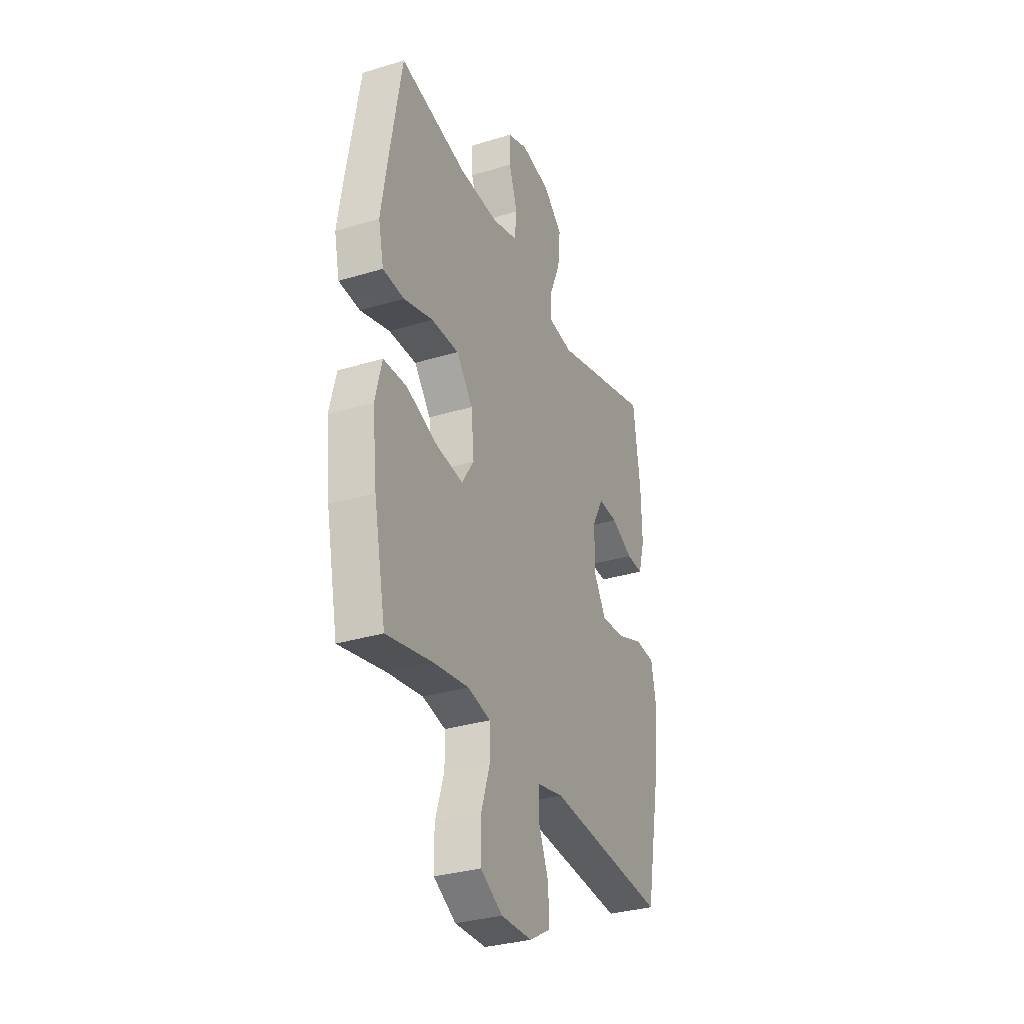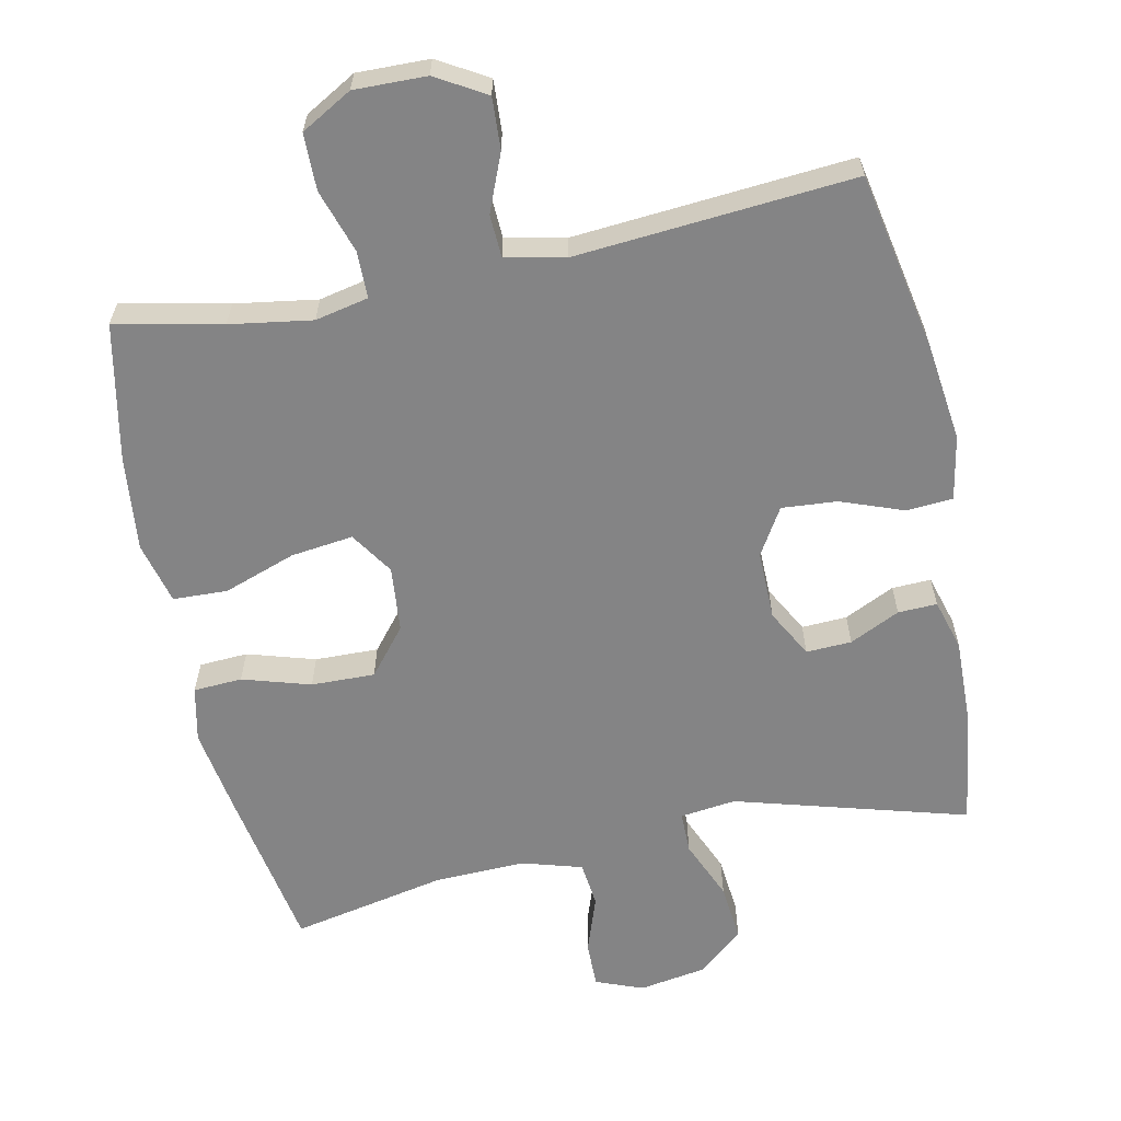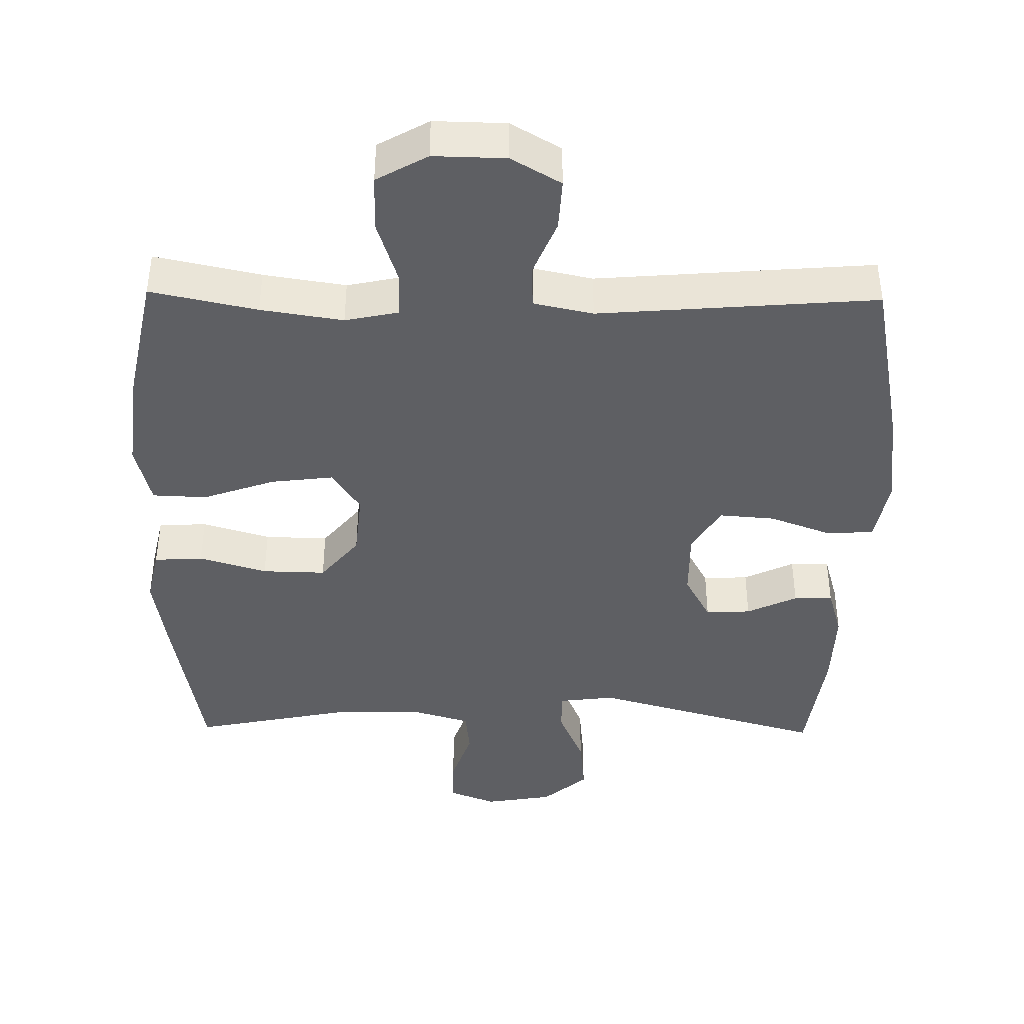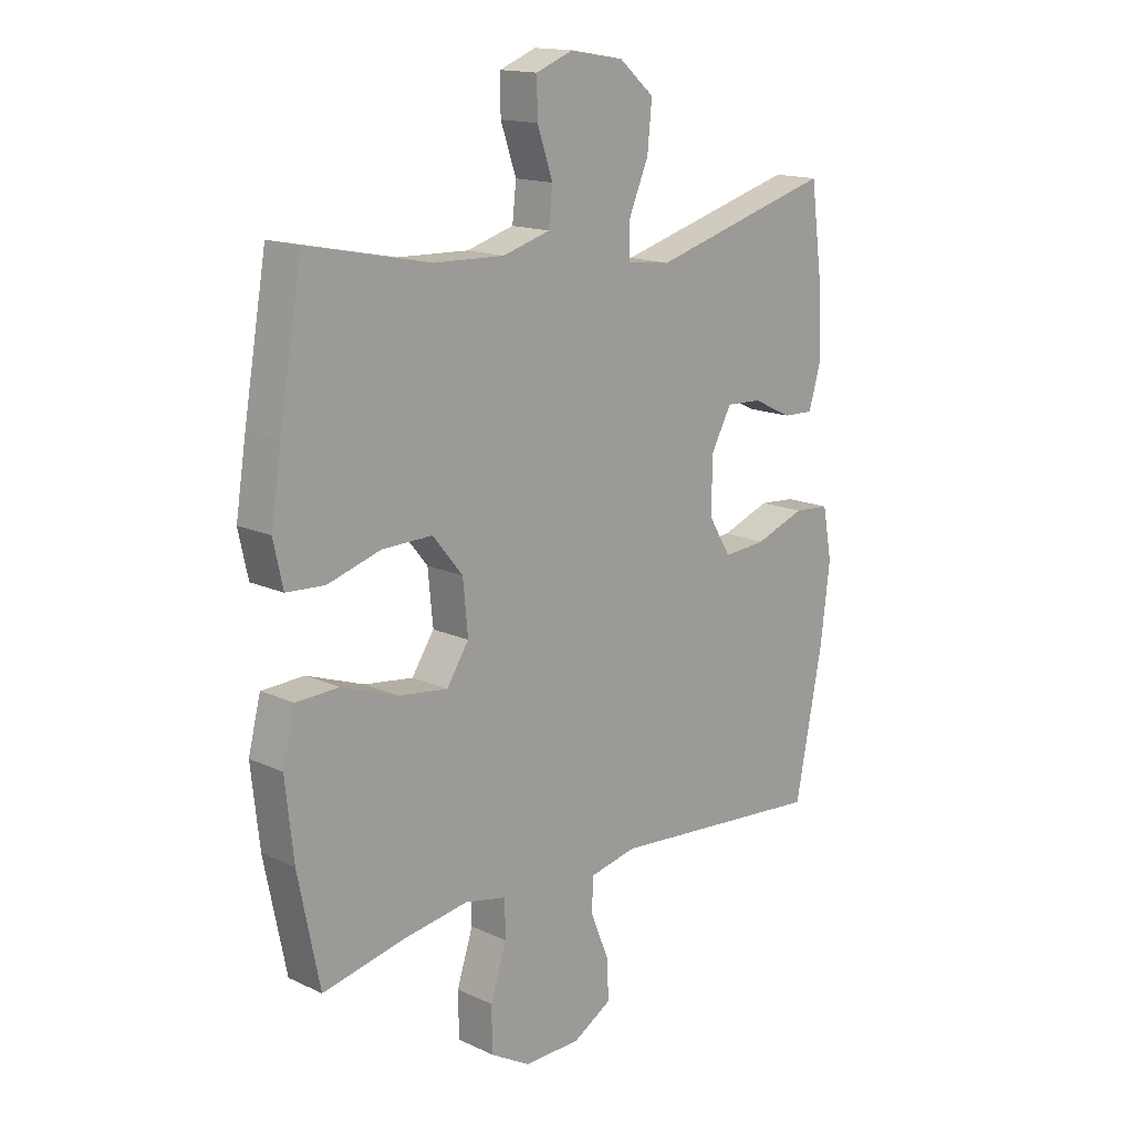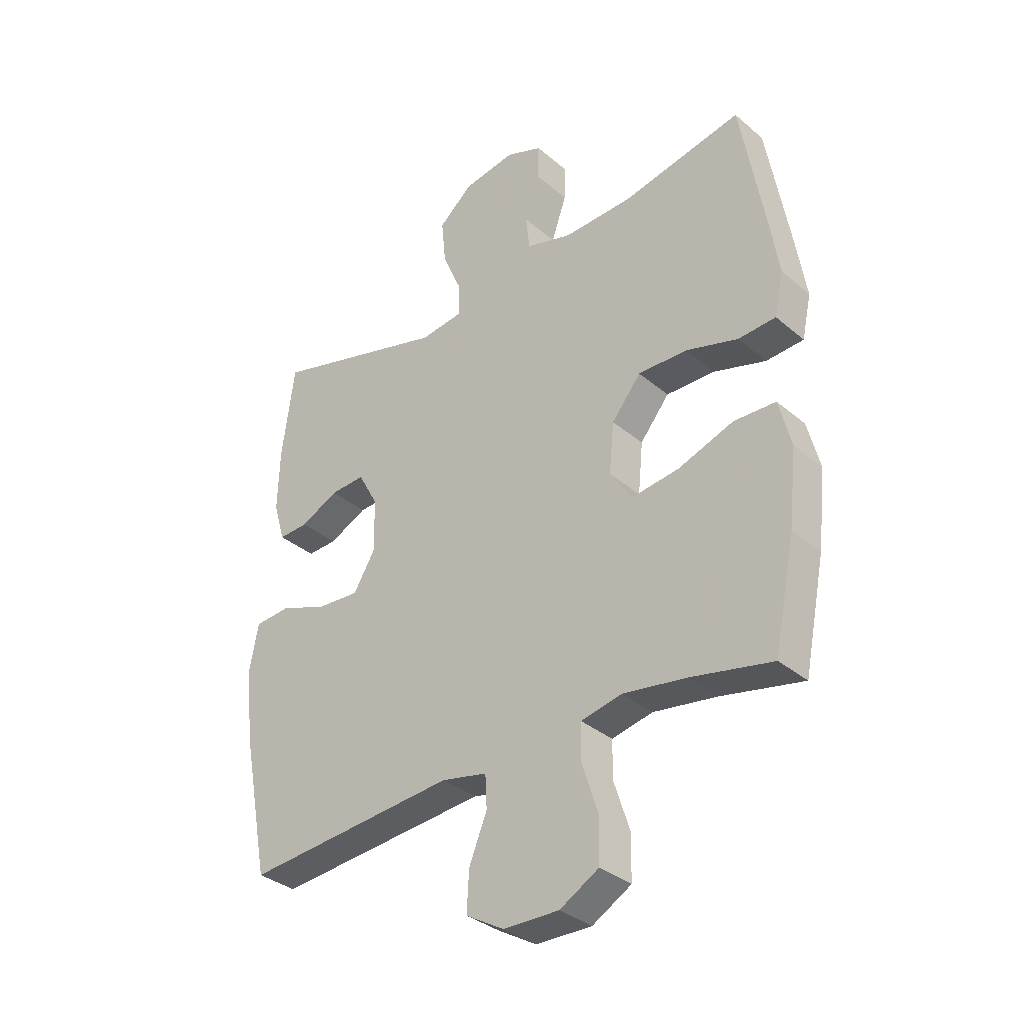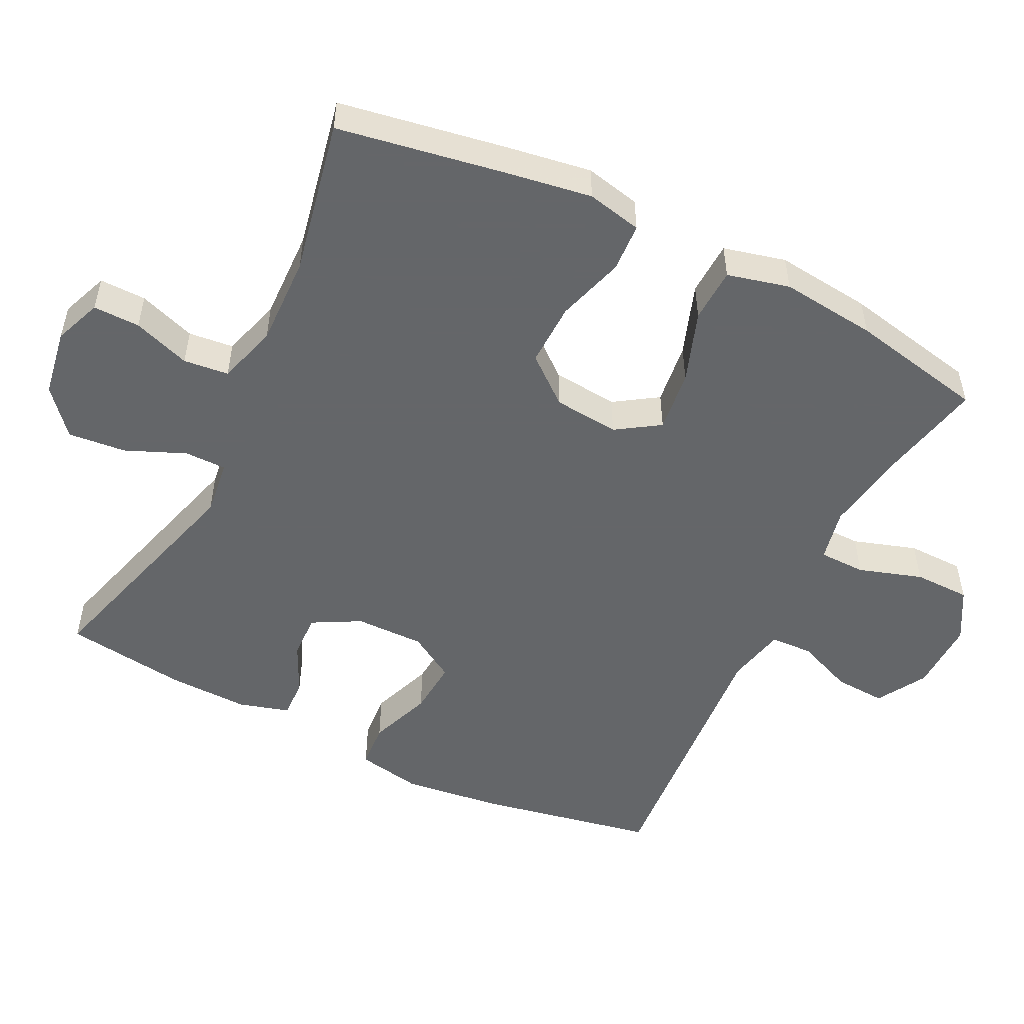
<metadata>
{"format":"obj","ext":"obj","renderer":"f3d","projection":"perspective","resolution":1024,"background":"white","views":[{"elev":-32.2,"azim":113.1,"up":"+Z"},{"elev":-61.5,"azim":-168.2,"up":"+Y"},{"elev":-41.3,"azim":179.1,"up":"+Y"},{"elev":15.4,"azim":134.3,"up":"+Z"},{"elev":-34.3,"azim":41.5,"up":"+Z"},{"elev":-51.7,"azim":63.6,"up":"+Y"}]}
</metadata>
<code>
v 0.5 0.07 0.5
v 0.541 0.07 0.263
v 0.56 0.07 0.143
v 0.543 0.07 0.065
v 0.474 0.07 0.061
v 0.378 0.07 0.09
v 0.288 0.07 0.092
v 0.234 0.07 0.026
v 0.225 0.07 -0.067
v 0.265 0.07 -0.128
v 0.353 0.07 -0.117
v 0.455 0.07 -0.081
v 0.532 0.07 -0.084
v 0.554 0.07 -0.172
v 0.539 0.07 -0.308
v 0.5 0.07 -0.5
v 0.35 0.07 -0.468
v 0.234 0.07 -0.45
v 0.159 0.07 -0.466
v 0.158 0.07 -0.532
v 0.187 0.07 -0.622
v 0.186 0.07 -0.702
v 0.114 0.07 -0.743
v 0.012 0.07 -0.741
v -0.058 0.07 -0.7
v -0.054 0.07 -0.627
v -0.021 0.07 -0.546
v -0.024 0.07 -0.486
v -0.108 0.07 -0.468
v -0.5 0.07 -0.5
v -0.549 0.07 -0.247
v -0.566 0.07 -0.109
v -0.549 0.07 -0.018
v -0.484 0.07 -0.013
v -0.395 0.07 -0.046
v -0.317 0.07 -0.052
v -0.277 0.07 0.014
v -0.278 0.07 0.112
v -0.315 0.07 0.18
v -0.379 0.07 0.177
v -0.45 0.07 0.143
v -0.505 0.07 0.141
v -0.526 0.07 0.213
v -0.523 0.07 0.328
v -0.5 0.07 0.5
v -0.172 0.07 0.407
v -0.093 0.07 0.417
v -0.093 0.07 0.476
v -0.129 0.07 0.561
v -0.137 0.07 0.643
v -0.074 0.07 0.697
v 0.022 0.07 0.713
v 0.089 0.07 0.687
v 0.088 0.07 0.621
v 0.06 0.07 0.54
v 0.067 0.07 0.476
v 0.152 0.07 0.451
v 0.28 0.07 0.455
v 0.5 0 0.5
v 0.541 0 0.263
v 0.56 0 0.143
v 0.543 0 0.065
v 0.474 0 0.061
v 0.378 0 0.09
v 0.288 0 0.092
v 0.234 0 0.026
v 0.225 0 -0.067
v 0.265 0 -0.128
v 0.353 0 -0.117
v 0.455 0 -0.081
v 0.532 0 -0.084
v 0.554 0 -0.172
v 0.539 0 -0.308
v 0.5 0 -0.5
v 0.35 0 -0.468
v 0.234 0 -0.45
v 0.159 0 -0.466
v 0.158 0 -0.532
v 0.187 0 -0.622
v 0.186 0 -0.702
v 0.114 0 -0.743
v 0.012 0 -0.741
v -0.058 0 -0.7
v -0.054 0 -0.627
v -0.021 0 -0.546
v -0.024 0 -0.486
v -0.108 0 -0.468
v -0.5 0 -0.5
v -0.549 0 -0.247
v -0.566 0 -0.109
v -0.549 0 -0.018
v -0.484 0 -0.013
v -0.395 0 -0.046
v -0.317 0 -0.052
v -0.277 0 0.014
v -0.278 0 0.112
v -0.315 0 0.18
v -0.379 0 0.177
v -0.45 0 0.143
v -0.505 0 0.141
v -0.526 0 0.213
v -0.523 0 0.328
v -0.5 0 0.5
v -0.172 0 0.407
v -0.093 0 0.417
v -0.093 0 0.476
v -0.129 0 0.561
v -0.137 0 0.643
v -0.074 0 0.697
v 0.022 0 0.713
v 0.089 0 0.687
v 0.088 0 0.621
v 0.06 0 0.54
v 0.067 0 0.476
v 0.152 0 0.451
v 0.28 0 0.455
f 53 54 55
f 52 53 55
f 51 52 55
f 50 51 55
f 49 50 55
f 48 49 55
f 47 48 55 56
f 44 45 46
f 43 44 46
f 42 43 46
f 41 42 46
f 40 41 46
f 39 40 46 47
f 47 56 57
f 39 47 57
f 38 39 57
f 33 34 35
f 32 33 35
f 31 32 35
f 30 31 35
f 29 30 35
f 28 29 35 36
f 25 26 27
f 24 25 27
f 23 24 27
f 22 23 27
f 21 22 27
f 20 21 27
f 19 20 27 28
f 28 36 37
f 19 28 37
f 18 19 37
f 15 16 17
f 14 15 17
f 13 14 17
f 12 13 17
f 11 12 17
f 10 11 17 18
f 4 5 6
f 3 4 6
f 2 3 6
f 1 2 6
f 58 1 6
f 58 6 7
f 57 58 7 8
f 38 57 8 9
f 18 37 38
f 10 18 38
f 9 10 38
f 113 112 111
f 113 111 110
f 113 110 109
f 113 109 108
f 113 108 107
f 113 107 106
f 114 113 106 105
f 104 103 102
f 104 102 101
f 104 101 100
f 104 100 99
f 104 99 98
f 105 104 98 97
f 115 114 105
f 115 105 97
f 115 97 96
f 93 92 91
f 93 91 90
f 93 90 89
f 93 89 88
f 93 88 87
f 94 93 87 86
f 85 84 83
f 85 83 82
f 85 82 81
f 85 81 80
f 85 80 79
f 85 79 78
f 86 85 78 77
f 95 94 86
f 95 86 77
f 95 77 76
f 75 74 73
f 75 73 72
f 75 72 71
f 75 71 70
f 75 70 69
f 76 75 69 68
f 64 63 62
f 64 62 61
f 64 61 60
f 64 60 59
f 64 59 116
f 65 64 116
f 66 65 116 115
f 67 66 115 96
f 96 95 76
f 96 76 68
f 96 68 67
f 1 59 60 2
f 2 60 61 3
f 3 61 62 4
f 4 62 63 5
f 5 63 64 6
f 6 64 65 7
f 7 65 66 8
f 8 66 67 9
f 9 67 68 10
f 10 68 69 11
f 11 69 70 12
f 12 70 71 13
f 13 71 72 14
f 14 72 73 15
f 15 73 74 16
f 16 74 75 17
f 17 75 76 18
f 18 76 77 19
f 19 77 78 20
f 20 78 79 21
f 21 79 80 22
f 22 80 81 23
f 23 81 82 24
f 24 82 83 25
f 25 83 84 26
f 26 84 85 27
f 27 85 86 28
f 28 86 87 29
f 29 87 88 30
f 30 88 89 31
f 31 89 90 32
f 32 90 91 33
f 33 91 92 34
f 34 92 93 35
f 35 93 94 36
f 36 94 95 37
f 37 95 96 38
f 38 96 97 39
f 39 97 98 40
f 40 98 99 41
f 41 99 100 42
f 42 100 101 43
f 43 101 102 44
f 44 102 103 45
f 45 103 104 46
f 46 104 105 47
f 47 105 106 48
f 48 106 107 49
f 49 107 108 50
f 50 108 109 51
f 51 109 110 52
f 52 110 111 53
f 53 111 112 54
f 54 112 113 55
f 55 113 114 56
f 56 114 115 57
f 57 115 116 58
f 58 116 59 1

</code>
